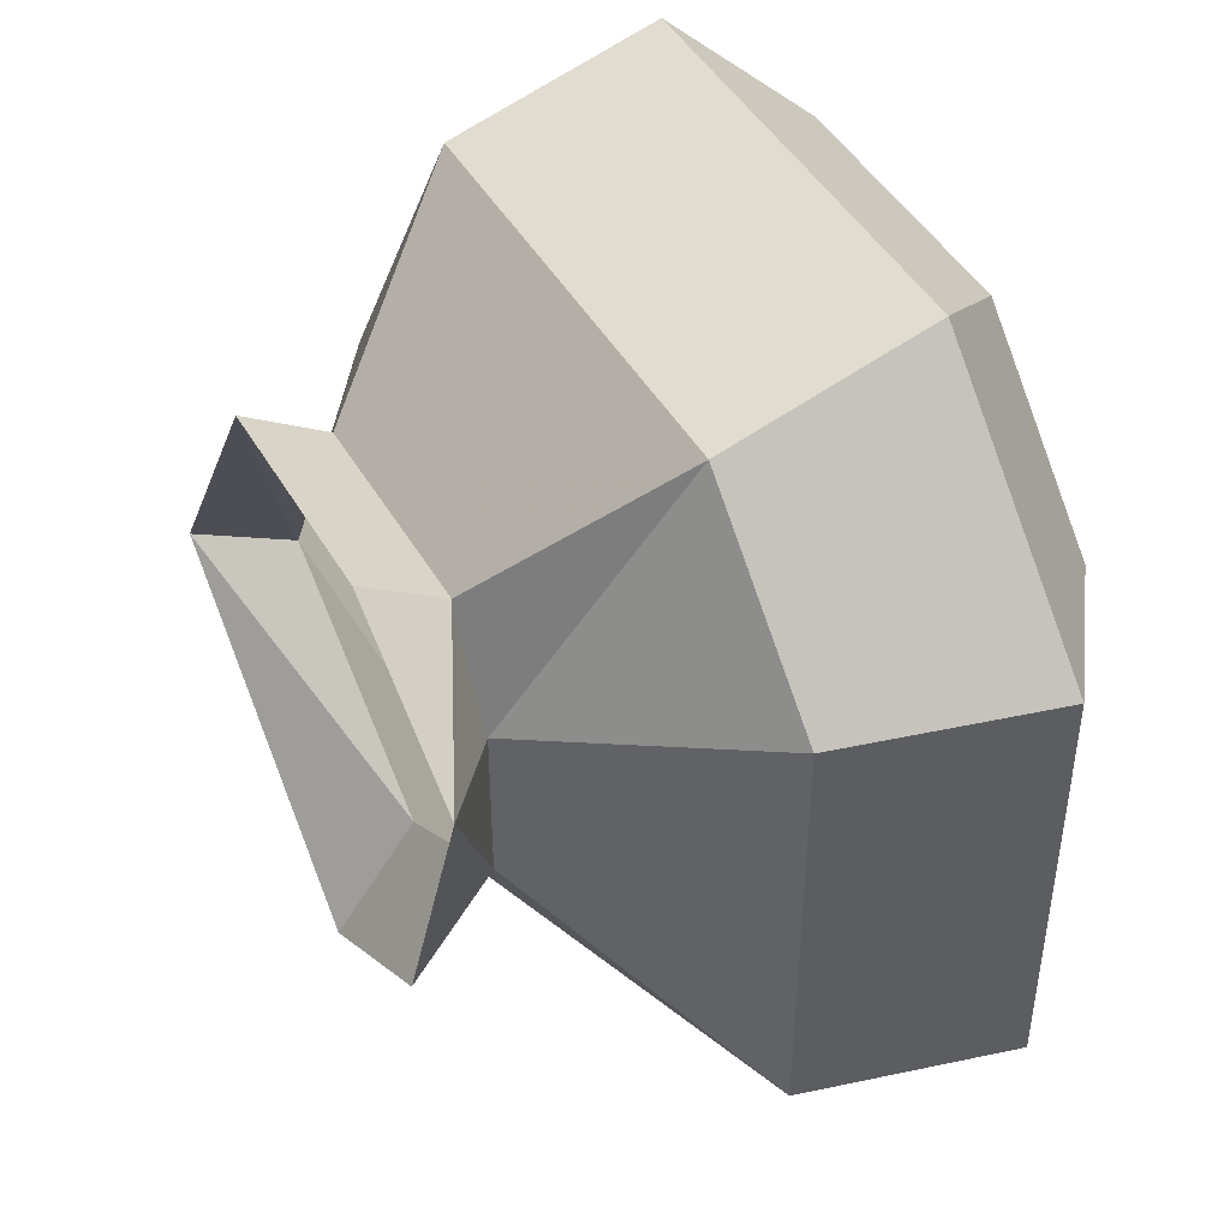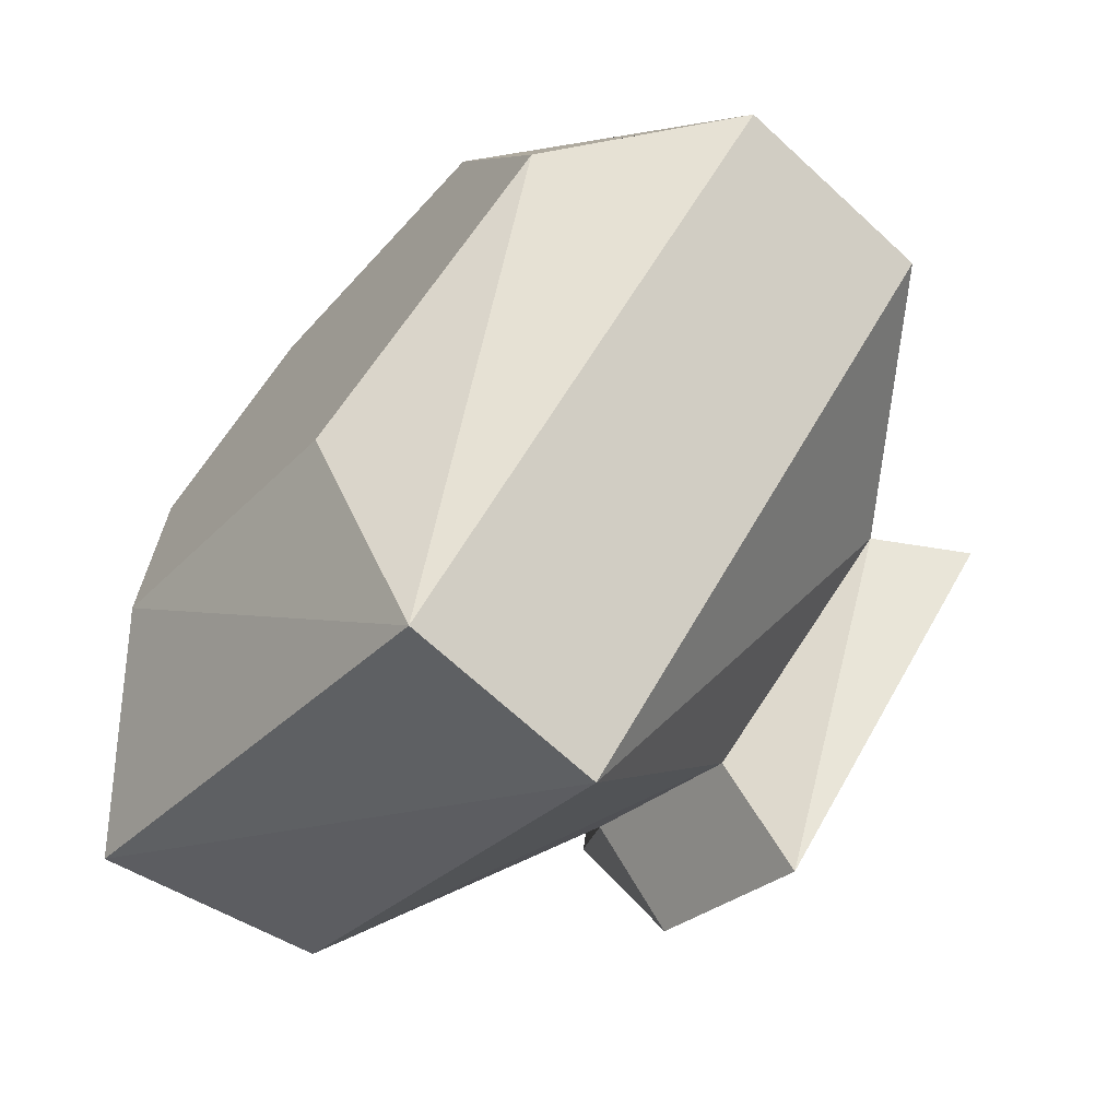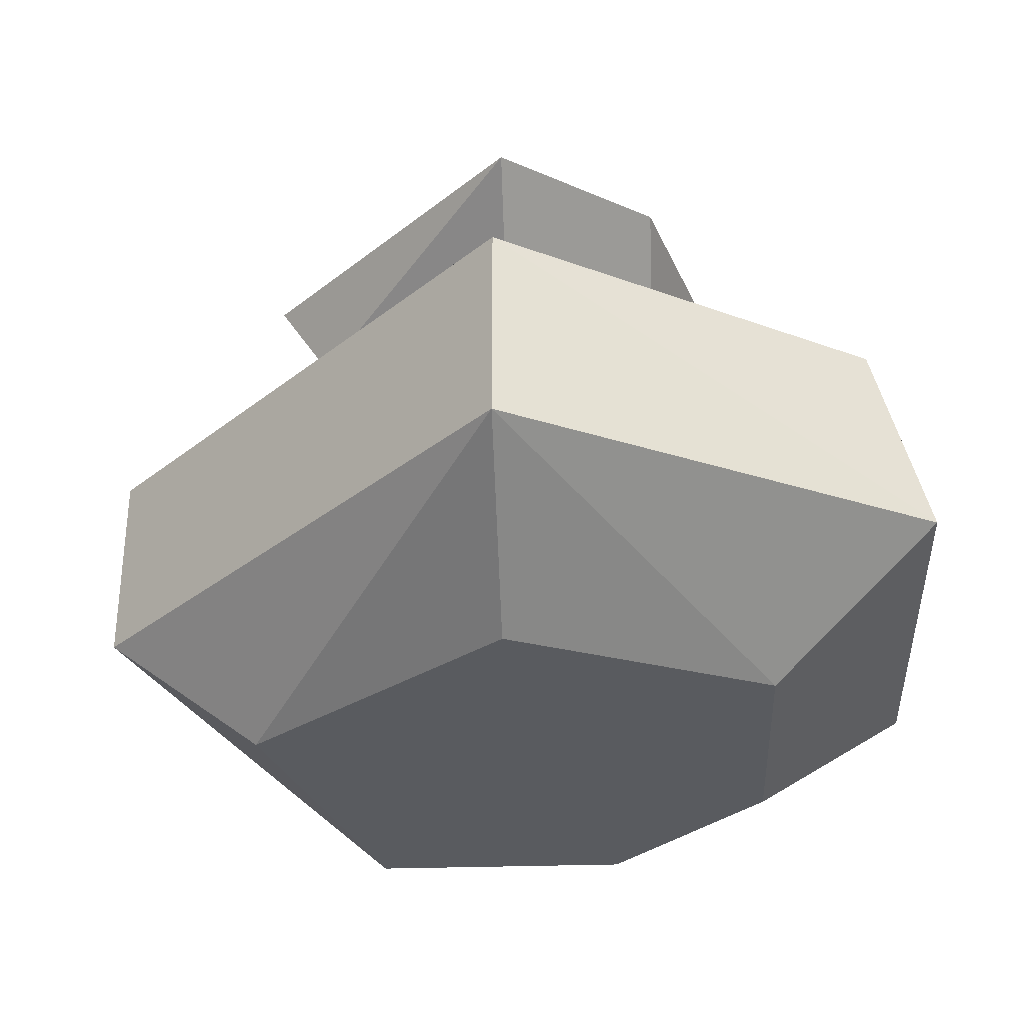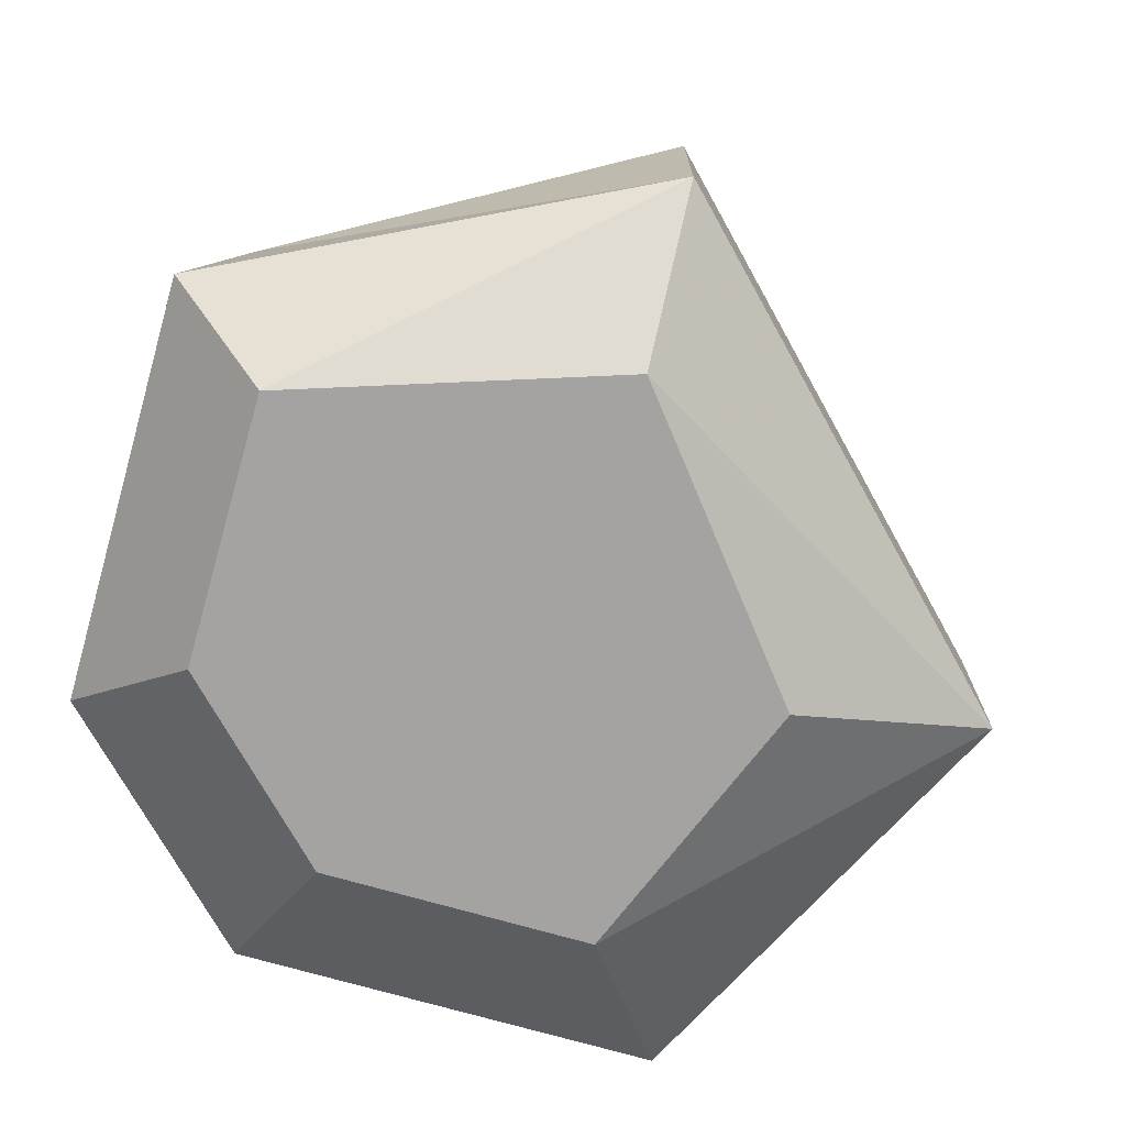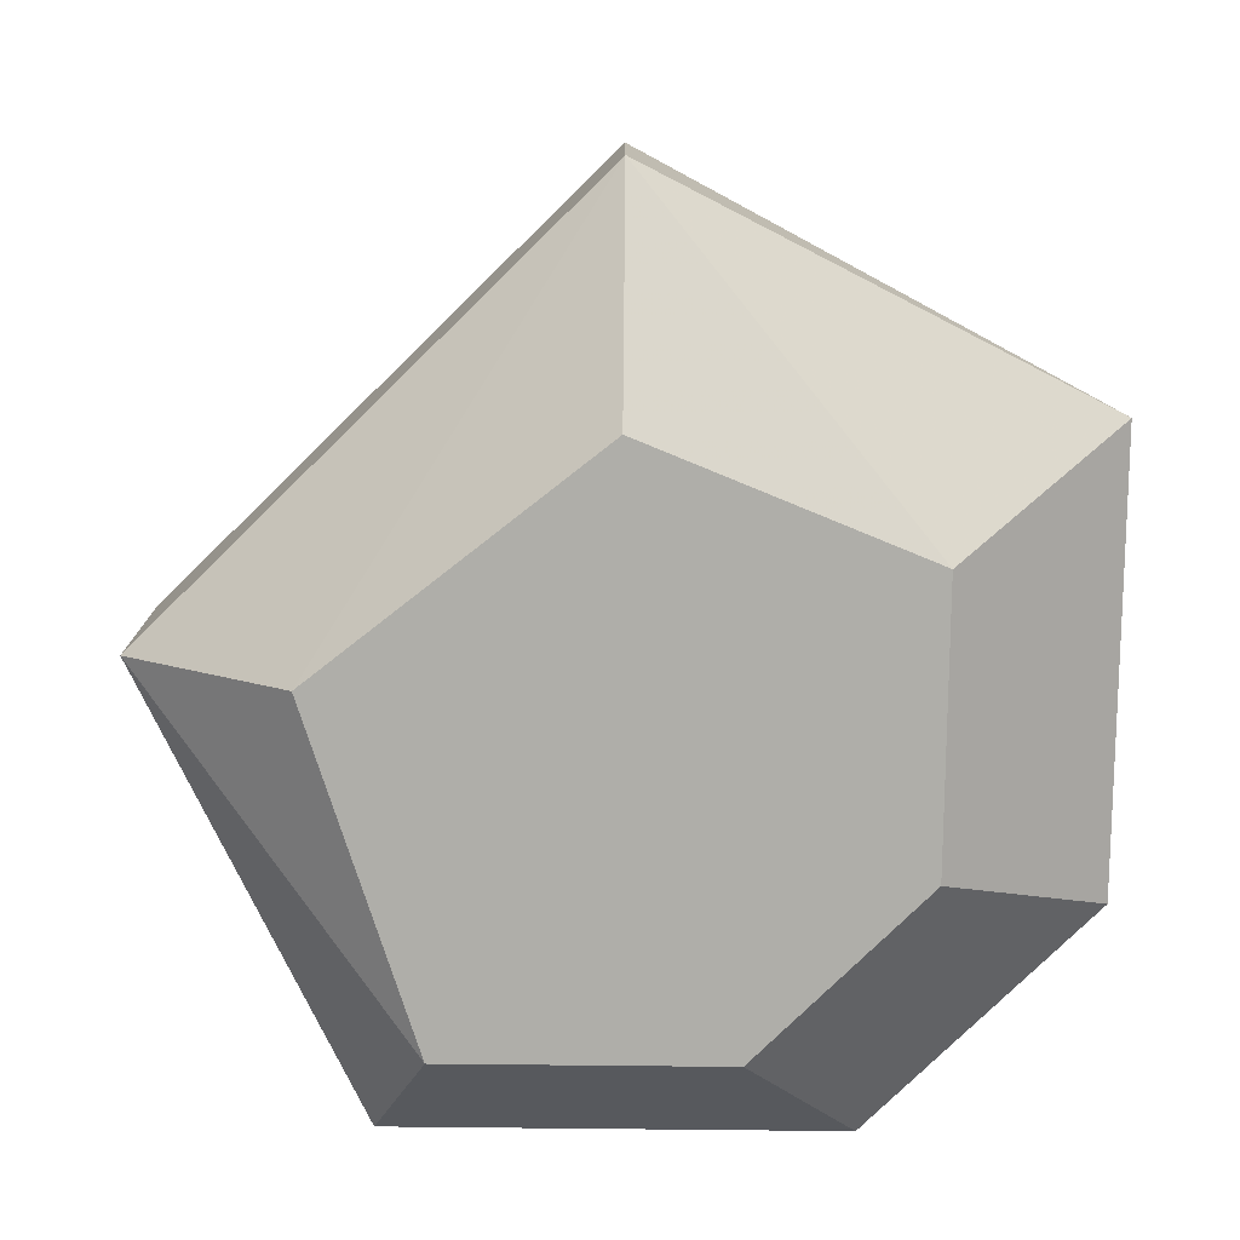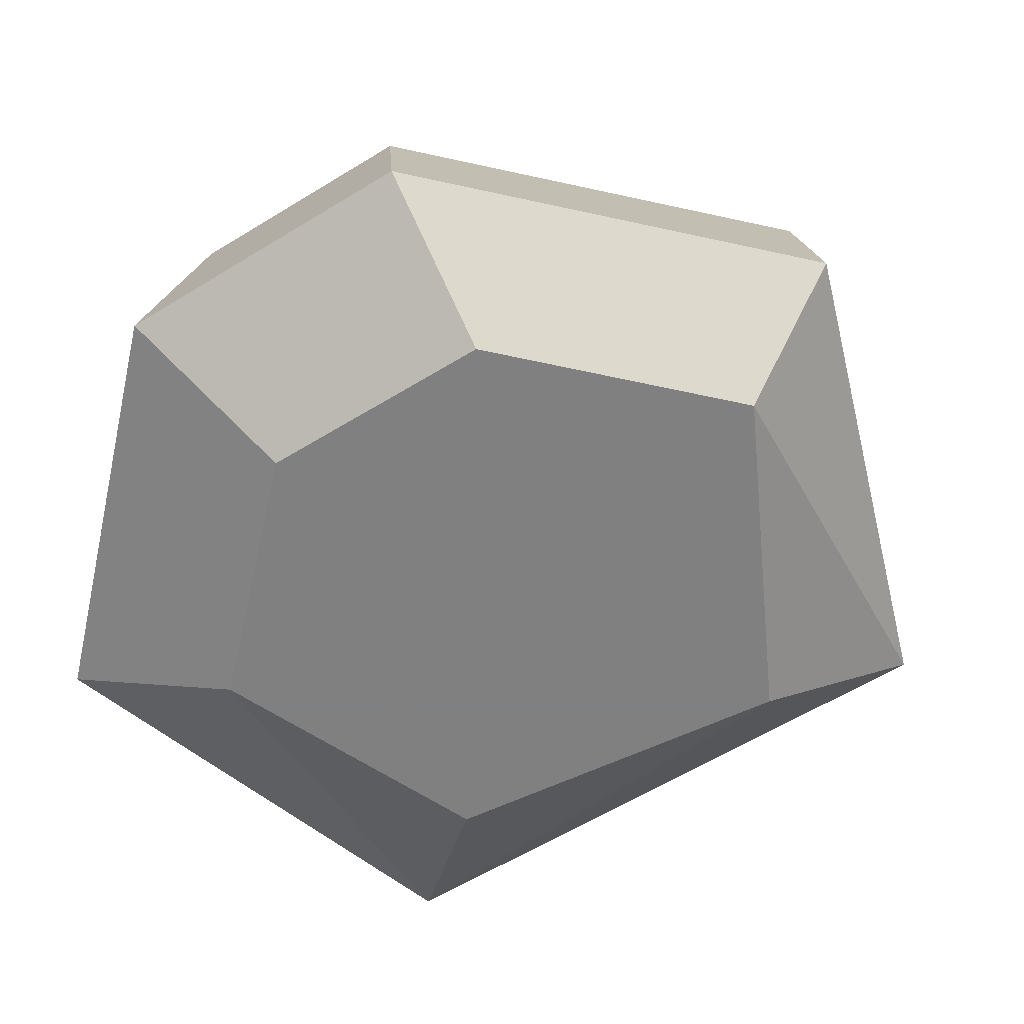
<metadata>
{"format":"obj","ext":"obj","renderer":"f3d","projection":"perspective","resolution":1024,"background":"white","views":[{"elev":45.9,"azim":-118.7,"up":"+Z"},{"elev":-69.0,"azim":47.3,"up":"+Z"},{"elev":-32.5,"azim":-177.5,"up":"+Y"},{"elev":-73.1,"azim":74.1,"up":"+Y"},{"elev":-77.5,"azim":179.4,"up":"+Y"},{"elev":-60.0,"azim":-12.8,"up":"+Y"}]}
</metadata>
<code>
o trawlernet_back
v -0.56 0.48 0.32
v -0.32 0.48 0.56
v -0.32 0.18 0.64
v -0.64 0.18 0.32
v 0.32 0.48 0.56
v 0.32 0.18 0.64
v 0.64 0.48 0
v 0.64 0.18 0
v 0 0.48 -0.64
v 0 0.18 -0.64
v -0.56 0.48 -0.32
v -0.64 0.18 -0.32
v -0.24 0.72 0.16
v -0.16 0.72 0.32
v 0.16 0.72 0.32
v 0.32 0.72 0
v 0 0.72 -0.24
v -0.24 0.72 -0.08
v -0.4 0.84 0.24
v -0.16 0.84 0.4
v 0.16 0.84 0.4
v 0.4 0.84 0
v 0 0.84 -0.4
v -0.24 0.84 -0.24
v -0.16 0 0.48
v -0.4 0 0.24
v 0.24 0 0.48
v 0.4 0 0
v 0 0 -0.32
v -0.4 0 -0.16
f 1 2 3 4
f 2 5 6 3
f 5 7 8 6
f 7 9 10 8
f 9 11 12 10
f 11 1 4 12
f 13 14 2 1
f 14 15 5 2
f 15 16 7 5
f 16 17 9 7
f 17 18 11 9
f 18 13 1 11
f 19 20 14 13
f 20 21 15 14
f 21 22 16 15
f 22 23 17 16
f 23 24 18 17
f 24 19 13 18
f 4 3 25 26
f 3 6 27 25
f 6 8 28 27
f 8 10 29 28
f 10 12 30 29
f 12 4 26 30
f 13 14 20 19
f 14 15 21 20
f 15 16 22 21
f 16 17 23 22
f 17 18 24 23
f 18 13 19 24
f 26 30 29 28 27 25
f 26 25 3 4
f 25 27 6 3
f 27 28 8 6
f 28 29 10 8
f 29 30 12 10
f 30 26 4 12
o trawlernet_front
v -0.56 0.48 0.32
v -0.32 0.48 0.56
v -0.32 0.18 0.64
v -0.64 0.18 0.32
v 0.32 0.48 0.56
v 0.32 0.18 0.64
v 0.64 0.48 0
v 0.64 0.18 0
v 0 0.48 -0.64
v 0 0.18 -0.64
v -0.56 0.48 -0.32
v -0.64 0.18 -0.32
v -0.24 0.72 0.16
v -0.16 0.72 0.32
v 0.16 0.72 0.32
v 0.32 0.72 0
v 0 0.72 -0.24
v -0.24 0.72 -0.08
v -0.4 0.84 0.24
v -0.16 0.84 0.4
v 0.16 0.84 0.4
v 0.4 0.84 0
v 0 0.84 -0.4
v -0.24 0.84 -0.24
v -0.16 0 0.48
v -0.4 0 0.24
v 0.24 0 0.48
v 0.4 0 0
v 0 0 -0.32
v -0.4 0 -0.16
f 31 32 33 34
f 32 35 36 33
f 35 37 38 36
f 37 39 40 38
f 39 41 42 40
f 41 31 34 42
f 43 44 32 31
f 44 45 35 32
f 45 46 37 35
f 46 47 39 37
f 47 48 41 39
f 48 43 31 41
f 49 50 44 43
f 50 51 45 44
f 51 52 46 45
f 52 53 47 46
f 53 54 48 47
f 54 49 43 48
f 34 33 55 56
f 33 36 57 55
f 36 38 58 57
f 38 40 59 58
f 40 42 60 59
f 42 34 56 60
f 43 44 50 49
f 44 45 51 50
f 45 46 52 51
f 46 47 53 52
f 47 48 54 53
f 48 43 49 54
f 56 60 59 58 57 55
f 56 55 33 34
f 55 57 36 33
f 57 58 38 36
f 58 59 40 38
f 59 60 42 40
f 60 56 34 42

</code>
